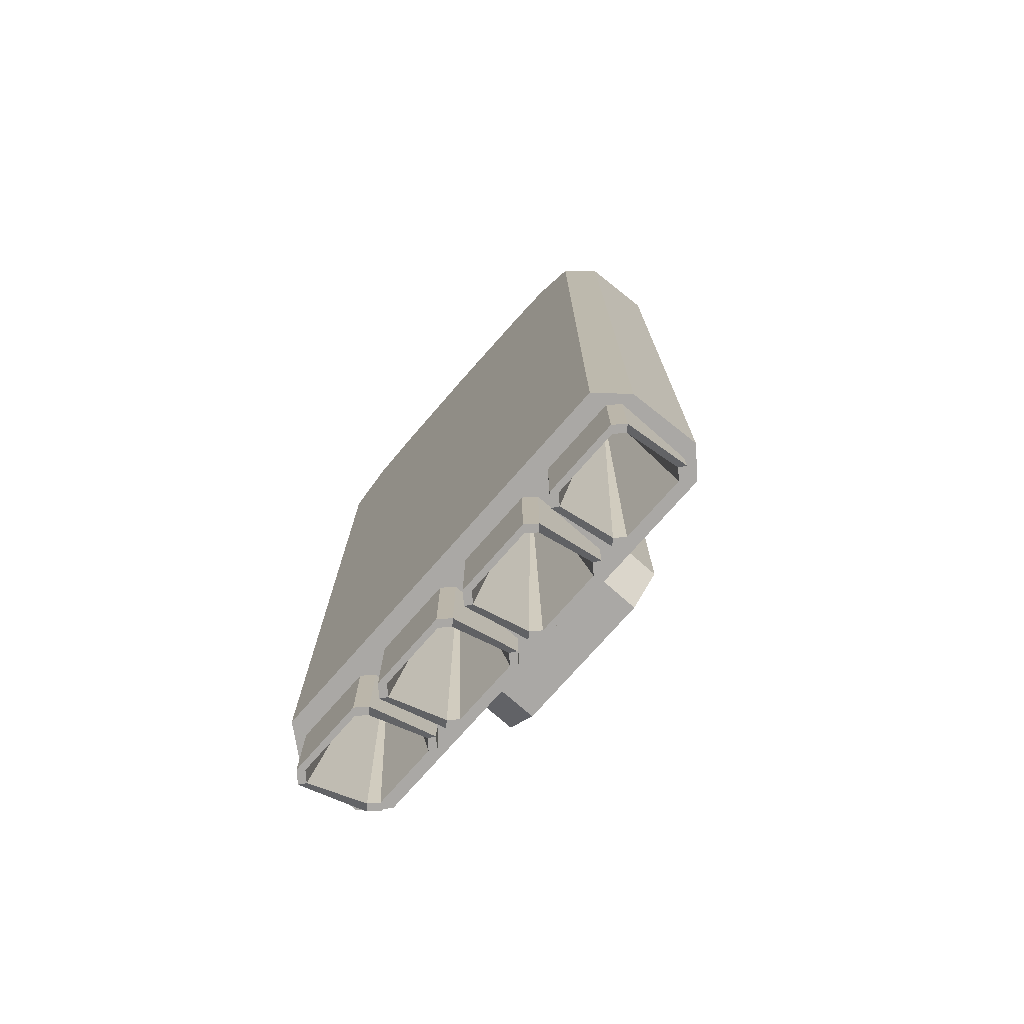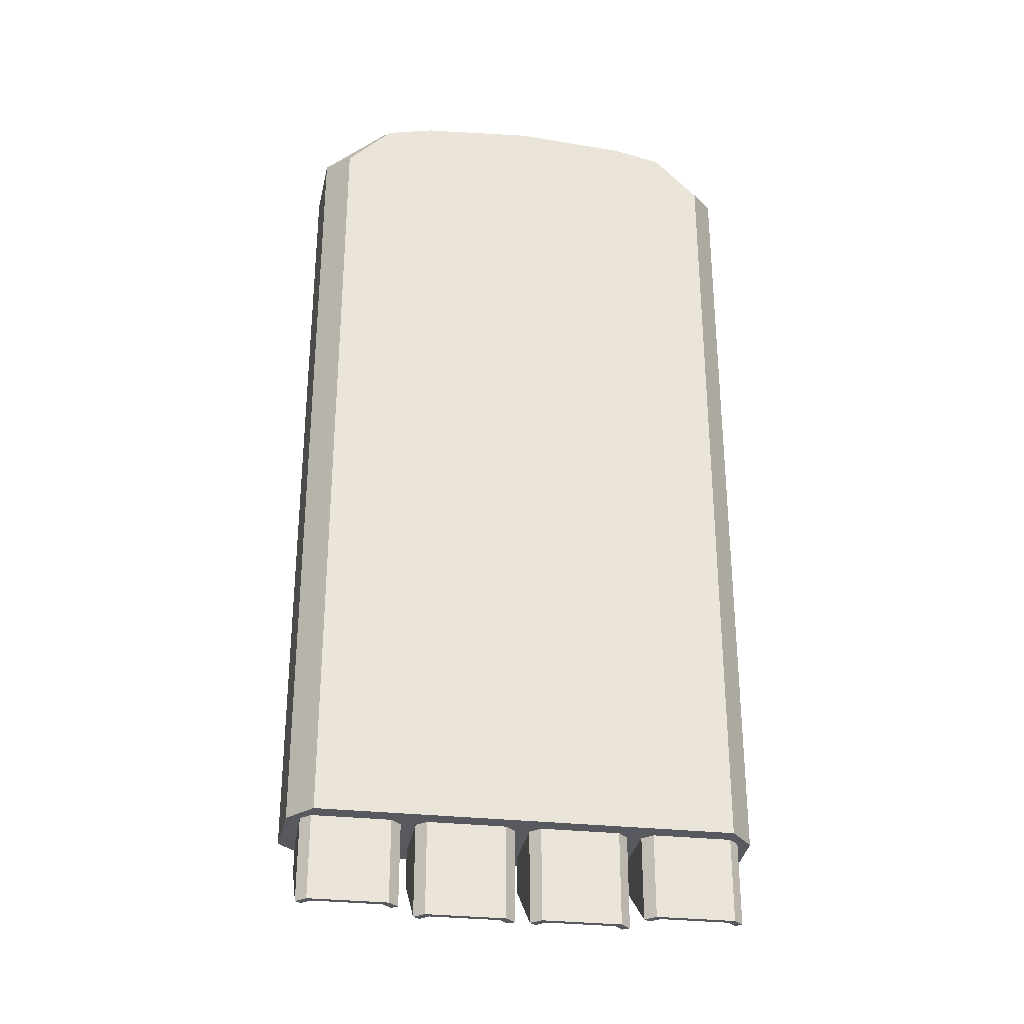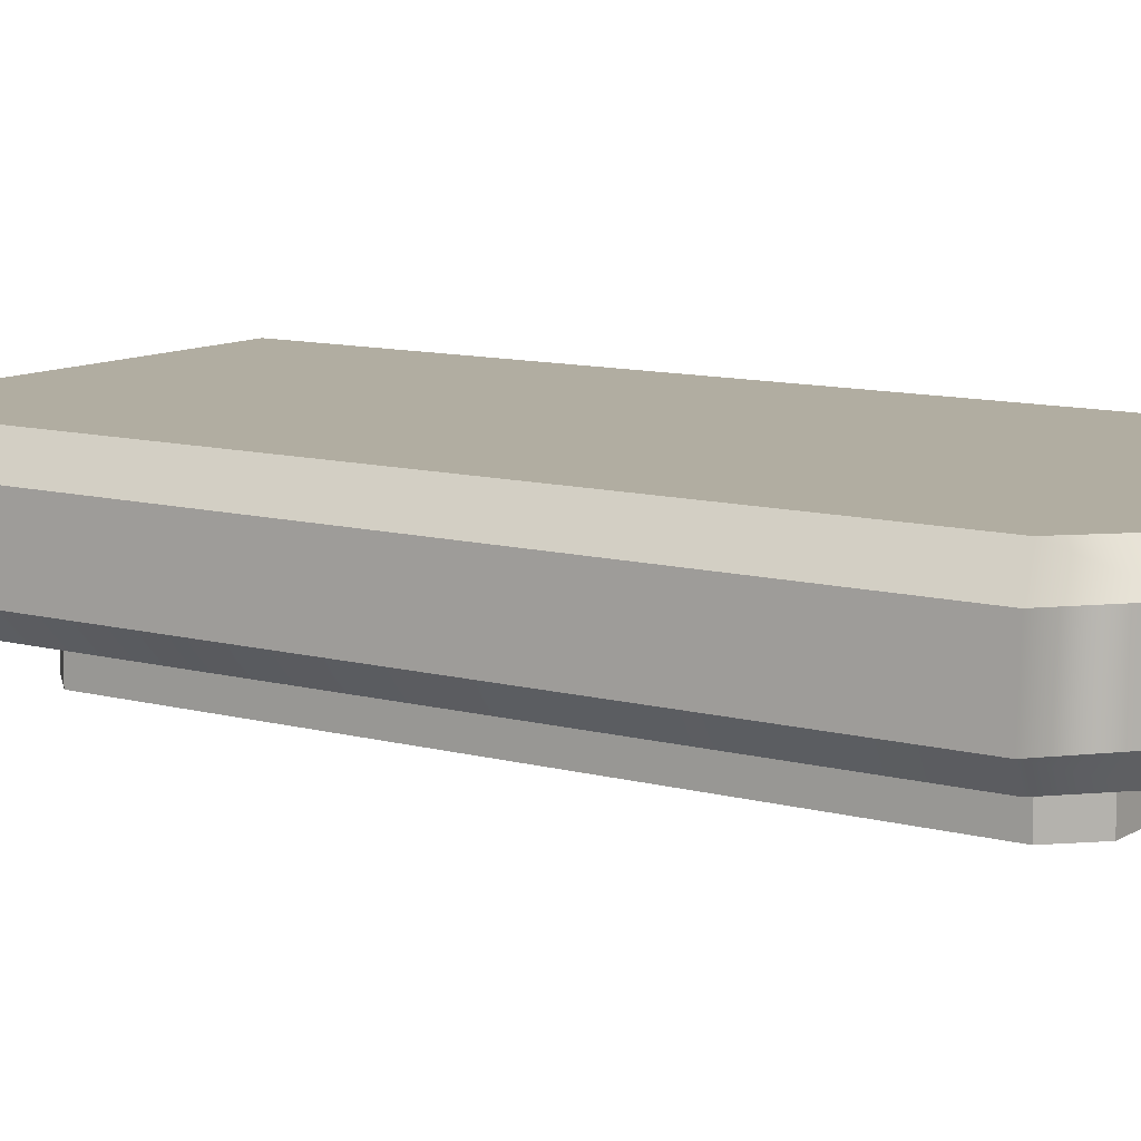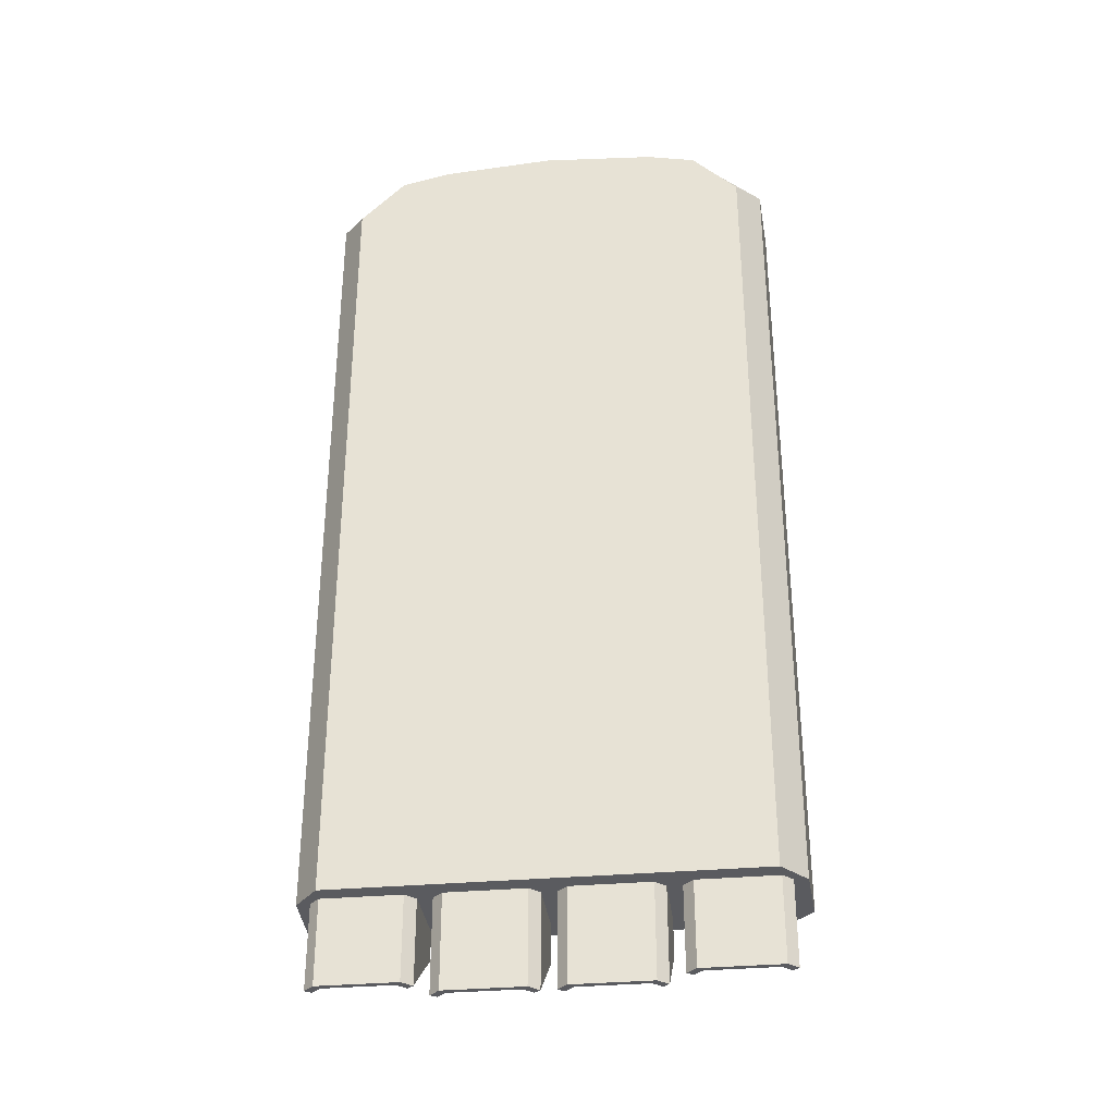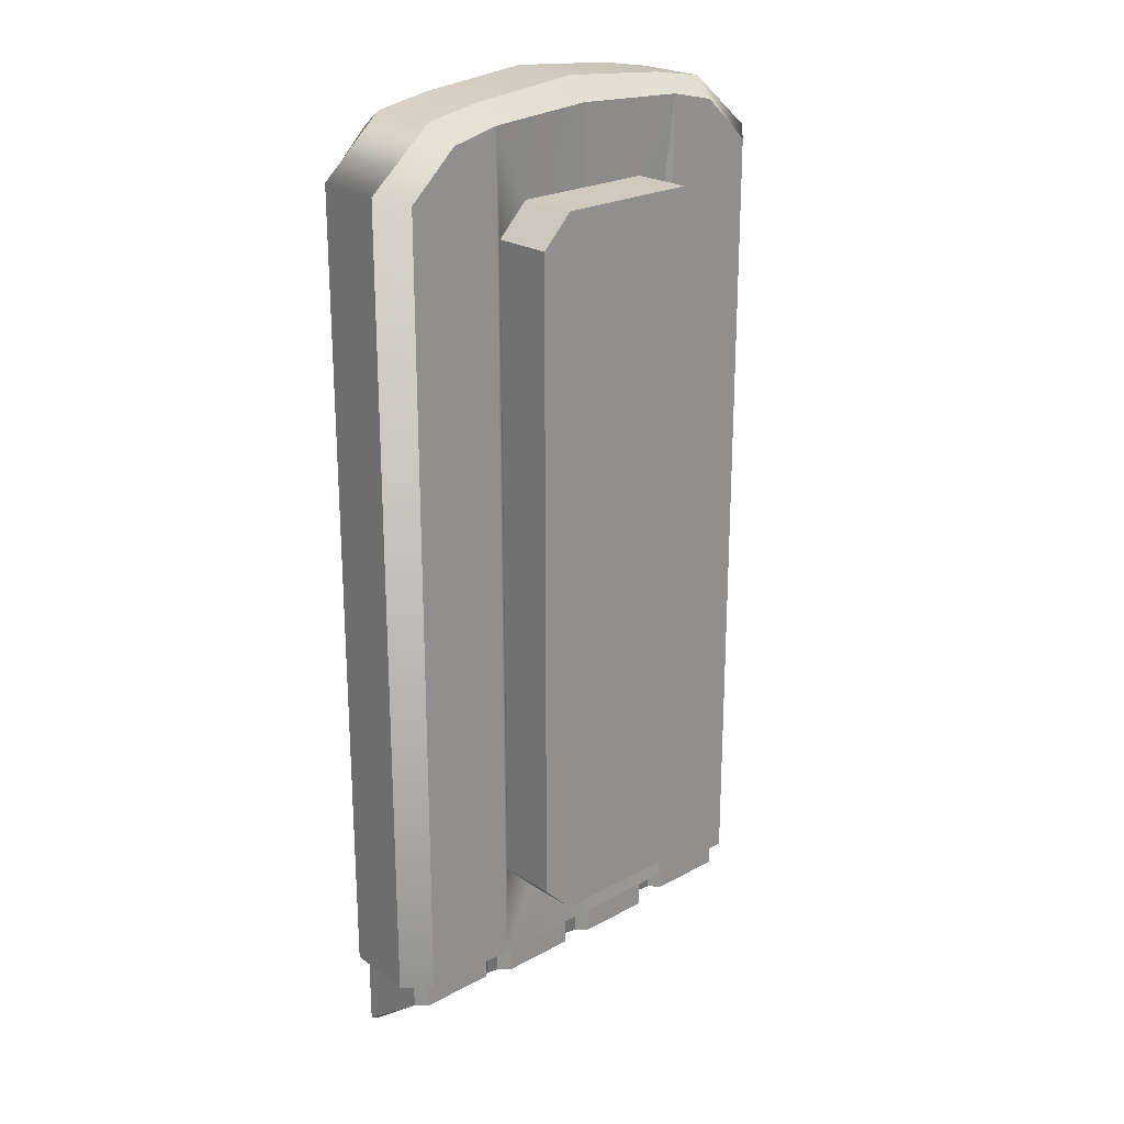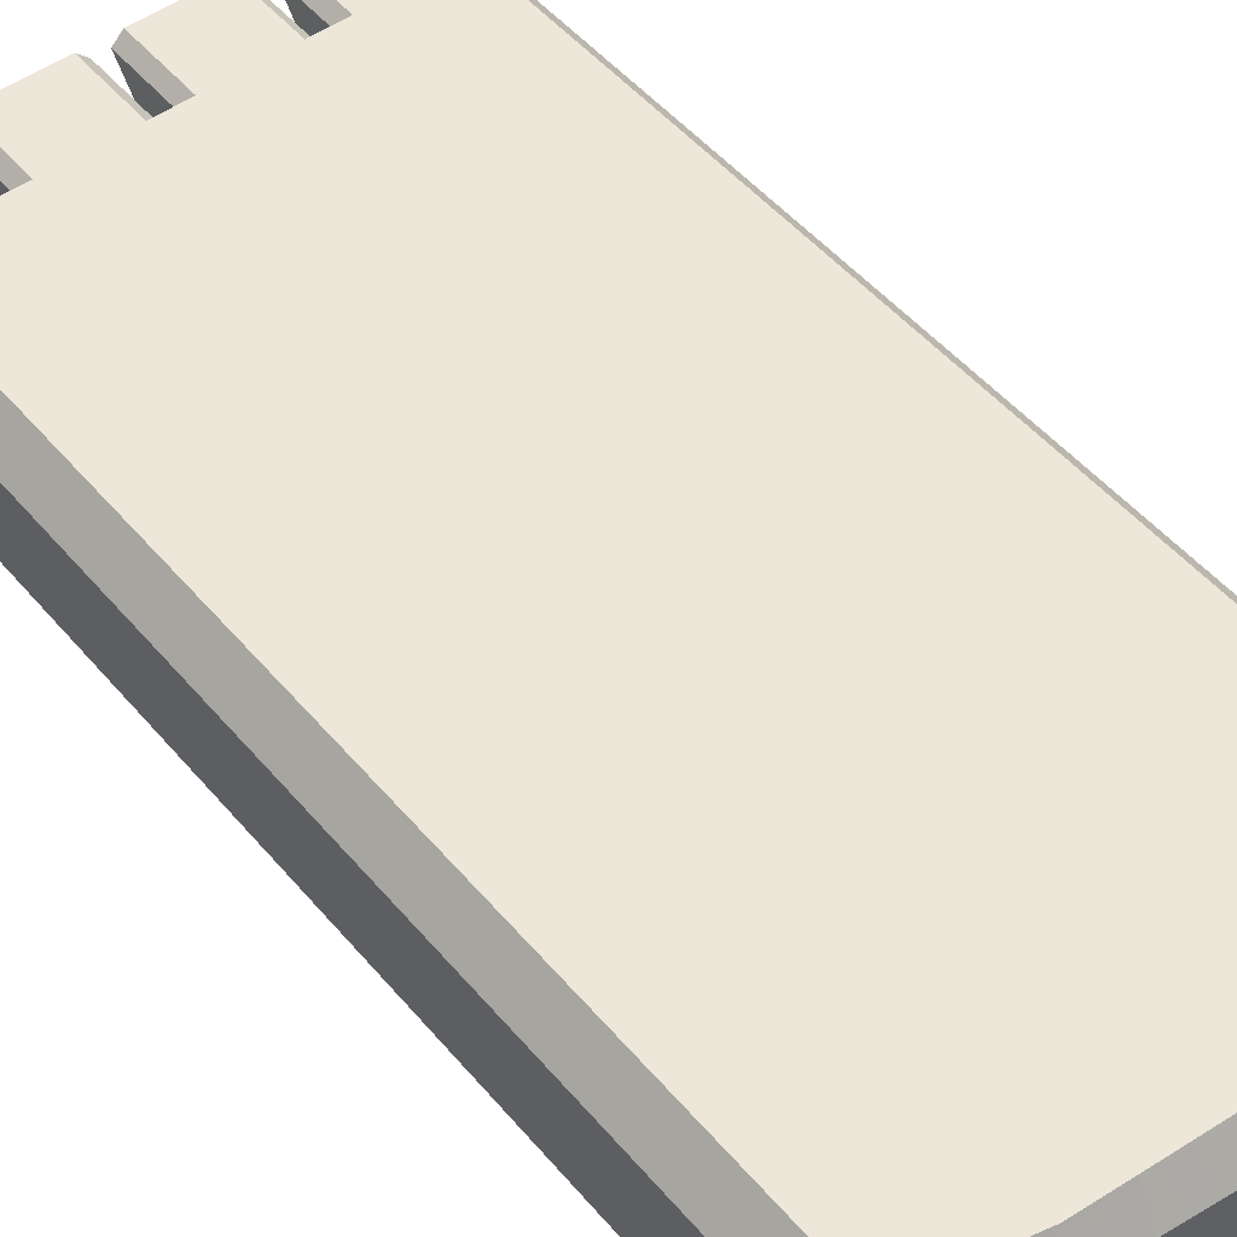
<metadata>
{"format":"obj","ext":"obj","renderer":"f3d","projection":"perspective","resolution":1024,"background":"white","views":[{"elev":-75.2,"azim":-131.3,"up":"+Z"},{"elev":-30.3,"azim":170.7,"up":"+Z"},{"elev":10.4,"azim":-55.6,"up":"+Y"},{"elev":-33.5,"azim":-173.0,"up":"+Z"},{"elev":23.1,"azim":-42.7,"up":"+Z"},{"elev":50.0,"azim":-38.5,"up":"+Y"}]}
</metadata>
<code>
g default
v -0.4052 1.599 -5.837
v -0.4052 1.255 -5.837
v -0.09793 1.599 -5.837
v -0.09793 1.255 -5.837
v 0.2093 1.599 -5.837
v 0.2093 1.255 -5.837
v 0.4967 1.318 -5.837
v 0.4694 1.291 -5.837
v 0.4967 1.318 -5.917
v 0.4692 1.291 -5.917
v 0.2567 1.291 -5.837
v 0.2291 1.318 -5.837
v 0.2291 1.318 -5.917
v 0.2567 1.291 -5.917
v 0.2291 1.522 -5.837
v 0.2567 1.549 -5.837
v 0.2567 1.549 -6.063
v 0.2291 1.522 -6.063
v 0.4694 1.549 -5.837
v 0.4967 1.522 -5.837
v 0.4967 1.522 -6.063
v 0.4692 1.549 -6.063
v -0.425 1.318 -5.837
v -0.4525 1.291 -5.837
v -0.4525 1.291 -5.917
v -0.425 1.318 -5.917
v -0.4525 1.549 -5.837
v -0.425 1.522 -5.837
v -0.4525 1.549 -6.063
v -0.425 1.522 -6.063
v -0.6652 1.291 -5.837
v -0.6926 1.318 -5.837
v -0.6926 1.318 -5.917
v -0.6651 1.291 -5.917
v -0.6926 1.522 -5.837
v -0.6652 1.549 -5.837
v -0.6651 1.549 -6.063
v -0.6926 1.522 -6.063
v -0.1178 1.318 -5.837
v -0.1453 1.291 -5.837
v -0.1453 1.291 -5.937
v -0.1178 1.318 -5.937
v -0.1453 1.549 -5.837
v -0.1178 1.522 -5.837
v -0.1453 1.549 -6.089
v -0.1178 1.522 -6.089
v -0.3578 1.291 -5.837
v -0.3854 1.318 -5.837
v -0.3854 1.318 -5.937
v -0.3578 1.291 -5.937
v -0.3854 1.522 -5.837
v -0.3578 1.549 -5.837
v -0.3578 1.549 -6.089
v -0.3854 1.522 -6.089
v 0.1895 1.318 -5.837
v 0.1619 1.291 -5.837
v 0.1619 1.291 -5.937
v 0.1895 1.318 -5.937
v 0.1619 1.549 -5.837
v 0.1895 1.522 -5.837
v 0.1619 1.549 -6.089
v 0.1895 1.522 -6.089
v -0.05057 1.291 -5.837
v -0.07812 1.318 -5.837
v -0.07812 1.318 -5.937
v -0.05057 1.291 -5.937
v -0.07812 1.522 -5.837
v -0.05057 1.549 -5.837
v -0.05057 1.549 -6.089
v -0.07812 1.522 -6.089
v 0.4658 1.599 -5.837
v 0.533 1.518 -5.837
v 0.4658 1.599 -3.64
v 0.533 1.518 -3.619
v -0.7289 1.518 -5.837
v -0.6617 1.599 -5.837
v -0.6617 1.599 -3.64
v -0.7289 1.518 -3.619
v -0.4052 1.599 -3.486
v -0.4052 1.518 -3.438
v -0.5378 1.599 -3.516
v -0.5588 1.518 -3.465
v -0.09793 1.599 -3.465
v -0.09793 1.518 -3.409
v 0.2093 1.599 -3.486
v 0.2093 1.518 -3.438
v 0.3419 1.599 -3.516
v 0.363 1.518 -3.465
v -0.4052 1.255 -3.485
v -0.4052 1.322 -3.438
v -0.5378 1.255 -3.516
v -0.5588 1.322 -3.465
v -0.09793 1.271 -3.471
v -0.09793 1.322 -3.409
v 0.2093 1.255 -3.485
v 0.2093 1.322 -3.438
v 0.4758 1.255 -5.837
v 0.543 1.322 -5.837
v 0.4758 1.255 -3.64
v 0.543 1.322 -3.619
v 0.3419 1.255 -3.516
v 0.363 1.322 -3.465
v -0.7388 1.322 -5.837
v -0.6717 1.255 -5.837
v -0.6717 1.255 -3.64
v -0.7389 1.322 -3.619
v -0.1349 1.509 -6.089
v -0.1589 1.533 -6.089
v -0.1349 1.331 -5.937
v -0.1589 1.307 -5.937
v -0.3442 1.307 -5.937
v -0.3682 1.331 -5.937
v -0.3682 1.509 -6.089
v -0.3442 1.533 -6.089
v 0.1723 1.509 -6.089
v 0.1483 1.533 -6.089
v 0.1723 1.331 -5.937
v 0.1483 1.307 -5.937
v -0.03693 1.307 -5.937
v -0.06094 1.331 -5.937
v -0.06094 1.509 -6.089
v -0.03693 1.533 -6.089
v 0.4555 1.307 -5.917
v 0.4795 1.331 -5.917
v 0.2703 1.307 -5.917
v 0.2463 1.331 -5.917
v 0.2463 1.508 -6.063
v 0.2703 1.532 -6.063
v 0.4555 1.532 -6.063
v 0.4795 1.508 -6.063
v -0.4422 1.508 -6.063
v -0.4662 1.532 -6.063
v -0.4422 1.331 -5.917
v -0.4662 1.307 -5.917
v -0.6514 1.307 -5.917
v -0.6754 1.331 -5.917
v -0.6754 1.508 -6.063
v -0.6514 1.532 -6.063
v -0.09793 1.271 -5.667
v -0.09793 1.271 -3.686
v -0.09793 1.108 -5.667
v -0.09793 1.108 -3.686
v -0.2967 1.271 -3.686
v -0.3826 1.271 -3.772
v -0.3826 1.108 -3.772
v -0.2967 1.108 -3.686
v -0.3826 1.271 -5.581
v -0.2967 1.271 -5.667
v -0.2967 1.108 -5.667
v -0.3826 1.108 -5.581
v 0.1008 1.271 -5.667
v 0.1868 1.271 -5.581
v 0.1008 1.108 -5.667
v 0.1868 1.108 -5.581
v 0.1868 1.271 -3.772
v 0.1008 1.271 -3.686
v 0.1008 1.108 -3.686
v 0.1868 1.108 -3.772
v 0.2093 1.599 -3.64
v -0.09793 1.599 -3.64
v -0.4052 1.599 -3.64
v -0.09793 1.108 -5.581
v -0.09793 1.108 -3.772
v -0.2516 1.42 -5.11
v 0.05569 1.42 -5.11
v 0.3629 1.42 -5.087
v -0.5588 1.42 -5.087
g Hood2 supercharger:polySurface5 group
f 6 5 15 12
f 1 2 23 28
f 3 4 39 44
f 4 2 47 40
f 2 1 51 48
f 1 3 43 52
f 5 6 55 60
f 6 4 63 56
f 4 3 67 64
f 3 5 59 68
f 10 8 11 14
f 13 12 15 18
f 17 16 19 22
f 21 20 7 9
f 30 28 23 26
f 25 24 31 34
f 33 32 35 38
f 37 36 27 29
f 46 44 39 42
f 41 40 47 50
f 49 48 51 54
f 53 52 43 45
f 62 60 55 58
f 57 56 63 66
f 65 64 67 70
f 69 68 59 61
f 7 8 10 9
f 11 12 13 14
f 15 16 17 18
f 19 20 21 22
f 23 24 25 26
f 27 28 30 29
f 31 32 33 34
f 35 36 37 38
f 39 40 41 42
f 43 44 46 45
f 47 48 49 50
f 51 52 53 54
f 55 56 57 58
f 59 60 62 61
f 63 64 65 66
f 67 68 69 70
f 11 6 12
f 15 5 16
f 23 2 24
f 27 1 28
f 39 4 40
f 43 3 44
f 47 2 48
f 51 1 52
f 55 6 56
f 59 5 60
f 63 4 64
f 67 3 68
f 20 72 98 7
f 72 71 73 74
f 74 73 87 88
f 76 75 78 77
f 77 78 82 81
f 79 80 84 83
f 80 79 81 82
f 83 84 86 85
f 85 86 88 87
f 73 159 85 87
f 161 77 81 79
f 160 161 79 83
f 159 160 83 85
f 20 19 71 72
f 36 35 75 76
f 32 103 75 35
f 89 90 92 91
f 90 89 93 94
f 91 92 106 105
f 94 93 95 96
f 96 95 101 102
f 97 98 100 99
f 99 100 102 101
f 103 104 105 106
f 141 162 150 149
f 102 88 86 96
f 103 106 78 75
f 74 100 98 72
f 90 80 82 92
f 94 84 80 90
f 96 86 84 94
f 74 88 102 100
f 82 78 106 92
f 97 8 7 98
f 103 32 31 104
f 45 46 107 108
f 46 42 109 107
f 42 41 110 109
f 41 50 111 110
f 50 49 112 111
f 49 54 113 112
f 54 53 114 113
f 53 45 108 114
f 61 62 115 116
f 62 58 117 115
f 58 57 118 117
f 57 66 119 118
f 66 65 120 119
f 65 70 121 120
f 70 69 122 121
f 69 61 116 122
f 9 10 123 124
f 10 14 125 123
f 14 13 126 125
f 13 18 127 126
f 18 17 128 127
f 17 22 129 128
f 22 21 130 129
f 21 9 124 130
f 29 30 131 132
f 30 26 133 131
f 26 25 134 133
f 25 34 135 134
f 34 33 136 135
f 33 38 137 136
f 38 37 138 137
f 37 29 132 138
f 143 89 144
f 2 4 139 148
f 6 95 155 152
f 156 95 93 140
f 140 143 146 142
f 145 144 147 150
f 149 148 139 141
f 154 152 155 158
f 157 156 140 142
f 139 151 153 141
f 153 154 162 141
f 143 144 145 146
f 147 148 149 150
f 151 152 154 153
f 155 156 157 158
f 73 71 5 159
f 5 3 160 159
f 3 1 161 160
f 1 76 77 161
f 76 1 27 36
f 5 71 19 16
f 11 8 97 6
f 2 148 147
f 2 147 144 89
f 6 151 139 4
f 6 152 151
f 155 95 156
f 143 140 93 89
f 31 24 2 104
f 2 89 105 104
f 95 6 97 99
f 162 154 158 163
f 150 162 163 145
f 163 158 157 142
f 145 163 142 146
f 99 101 95
f 89 91 105
f 108 107 164
f 107 109 164
f 109 110 164
f 110 111 164
f 111 112 164
f 112 113 164
f 113 114 164
f 114 108 164
f 116 115 165
f 115 117 165
f 117 118 165
f 118 119 165
f 119 120 165
f 120 121 165
f 121 122 165
f 122 116 165
f 124 123 166
f 123 125 166
f 125 126 166
f 126 127 166
f 127 128 166
f 128 129 166
f 129 130 166
f 130 124 166
f 132 131 167
f 131 133 167
f 133 134 167
f 134 135 167
f 135 136 167
f 136 137 167
f 137 138 167
f 138 132 167

</code>
